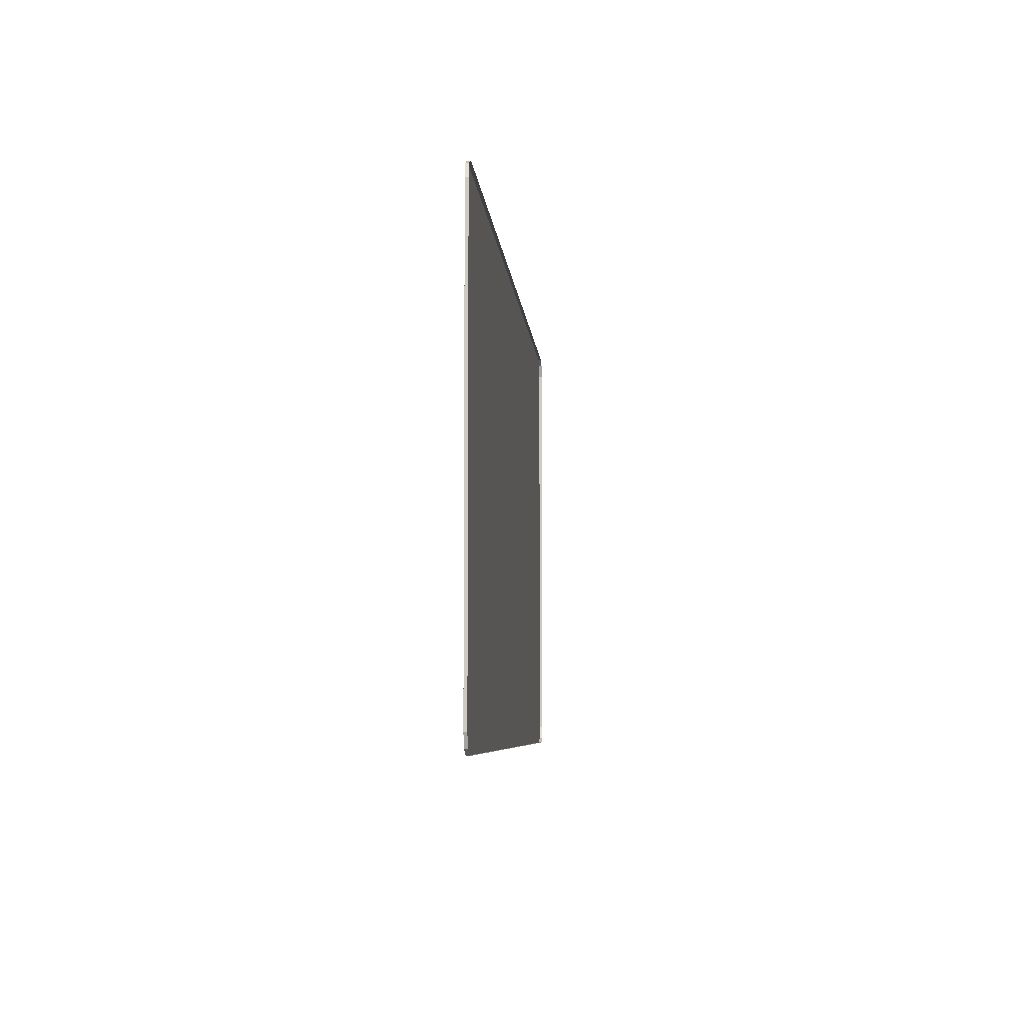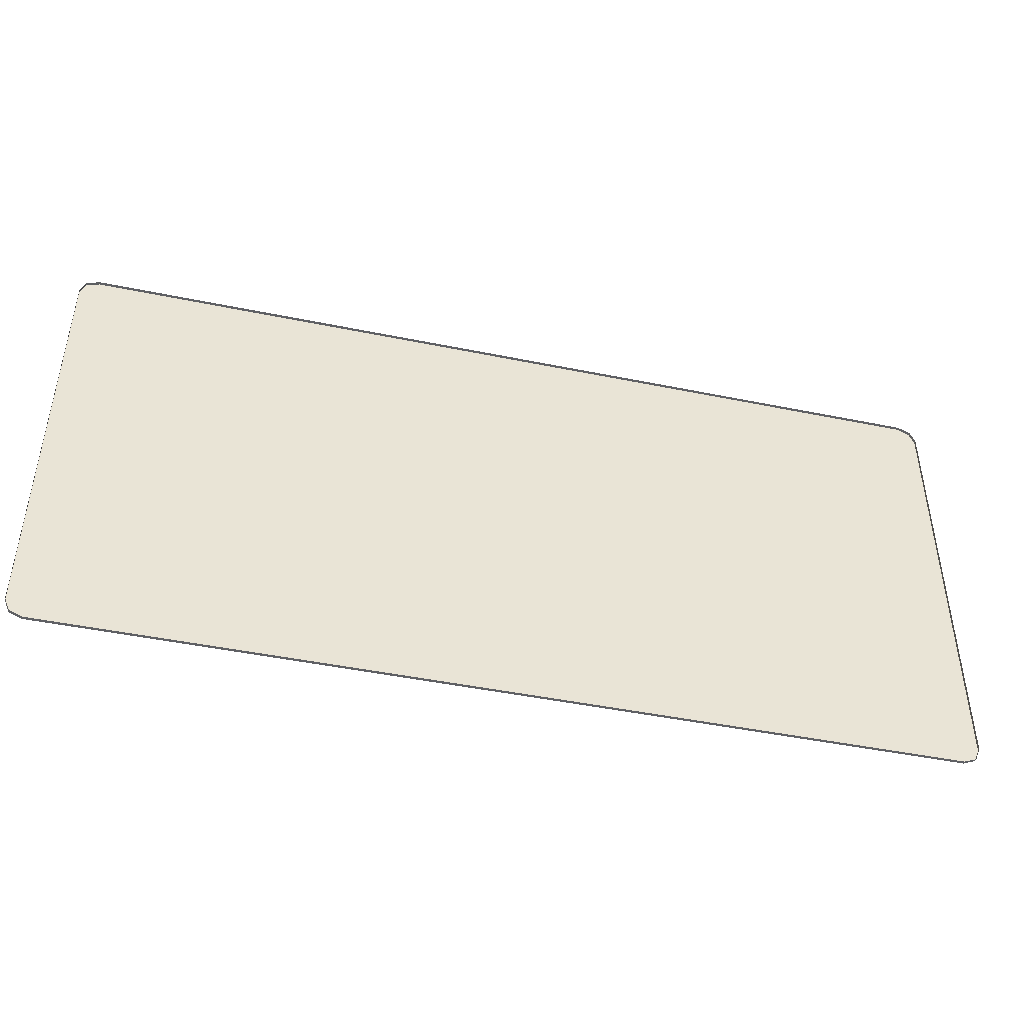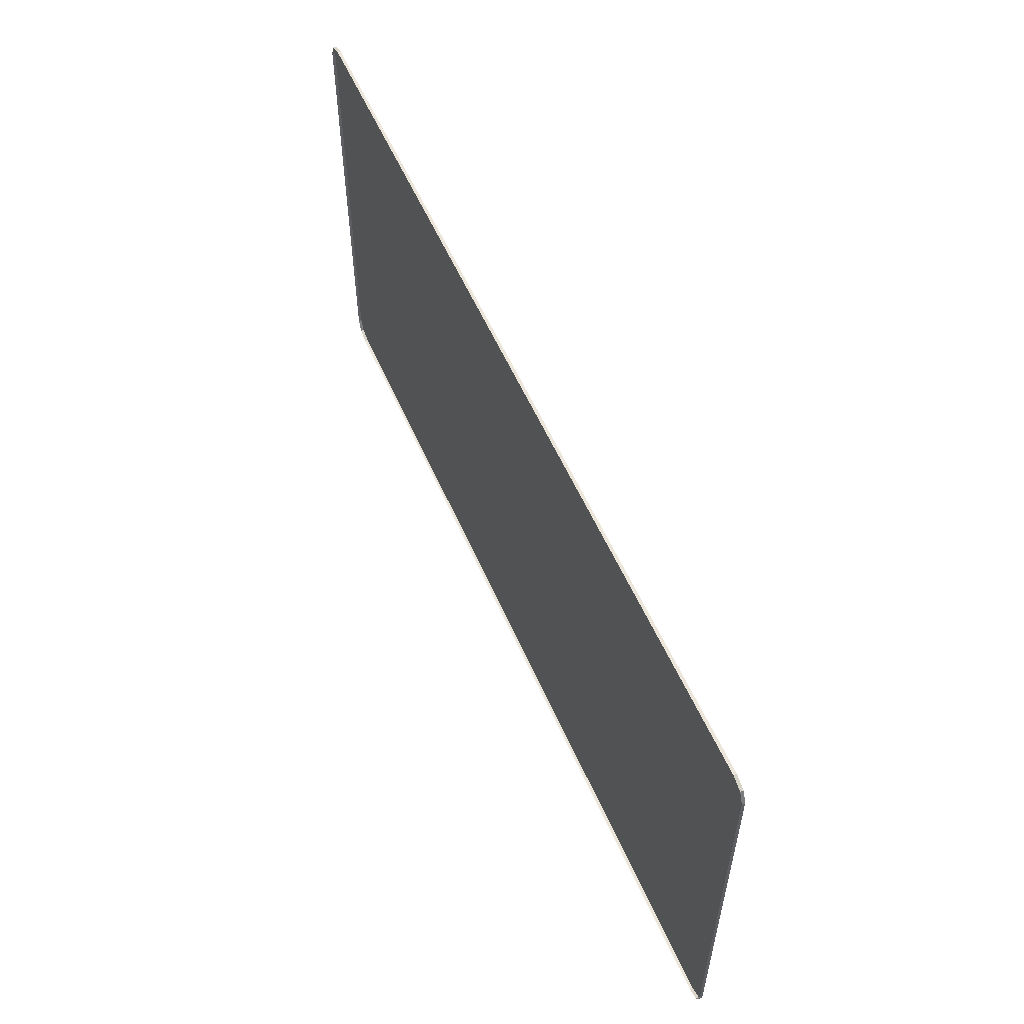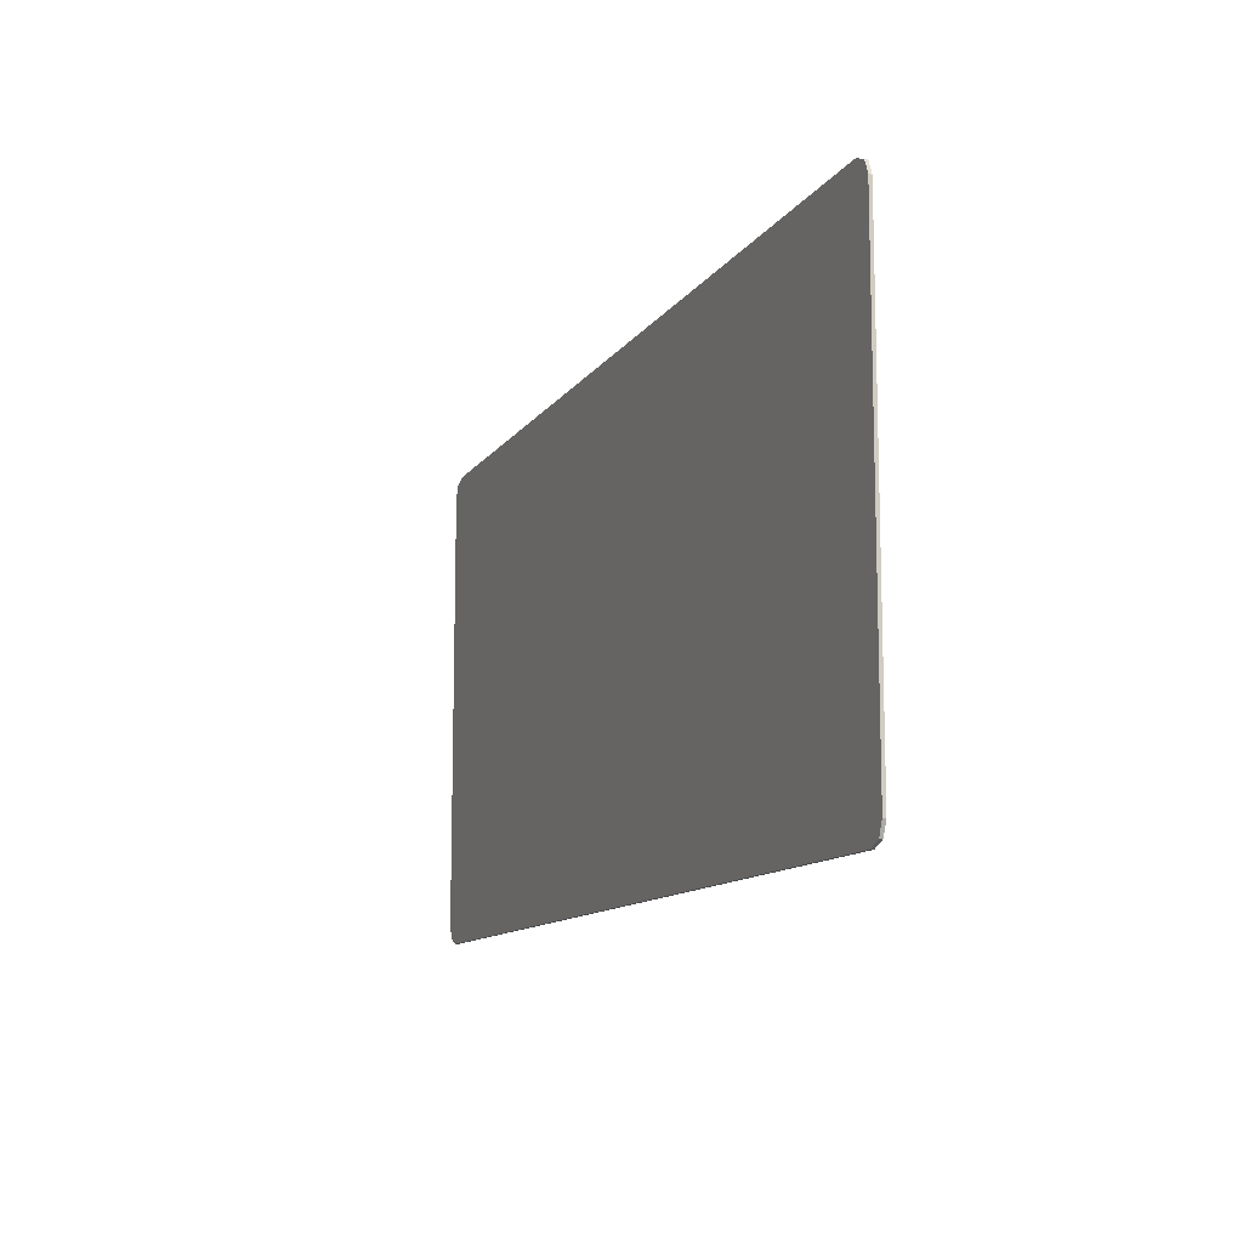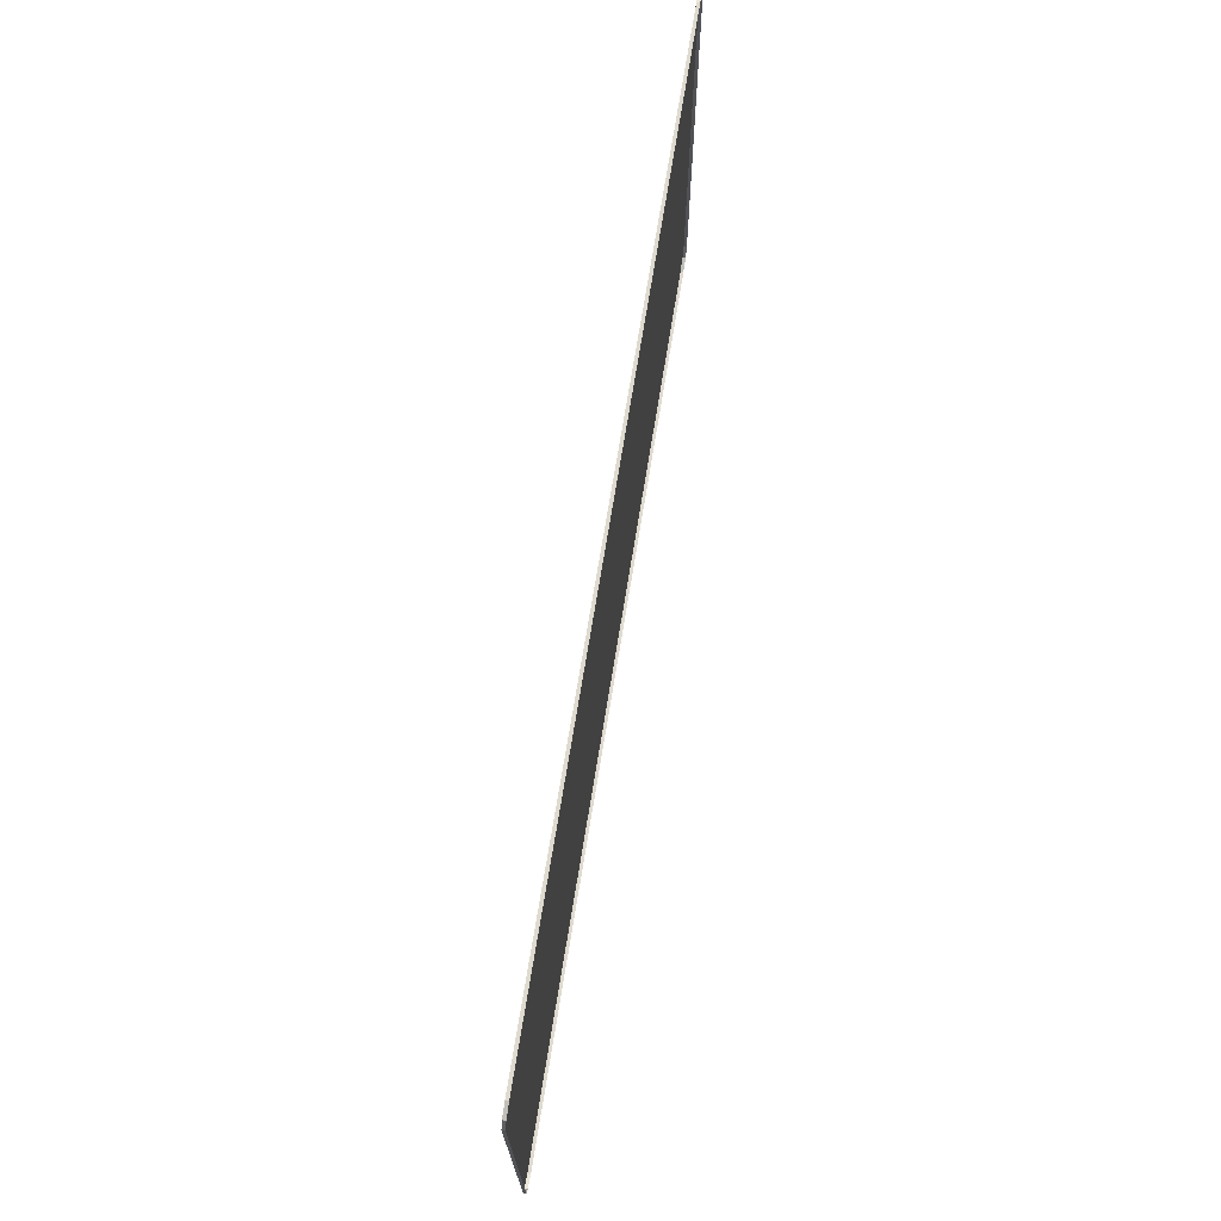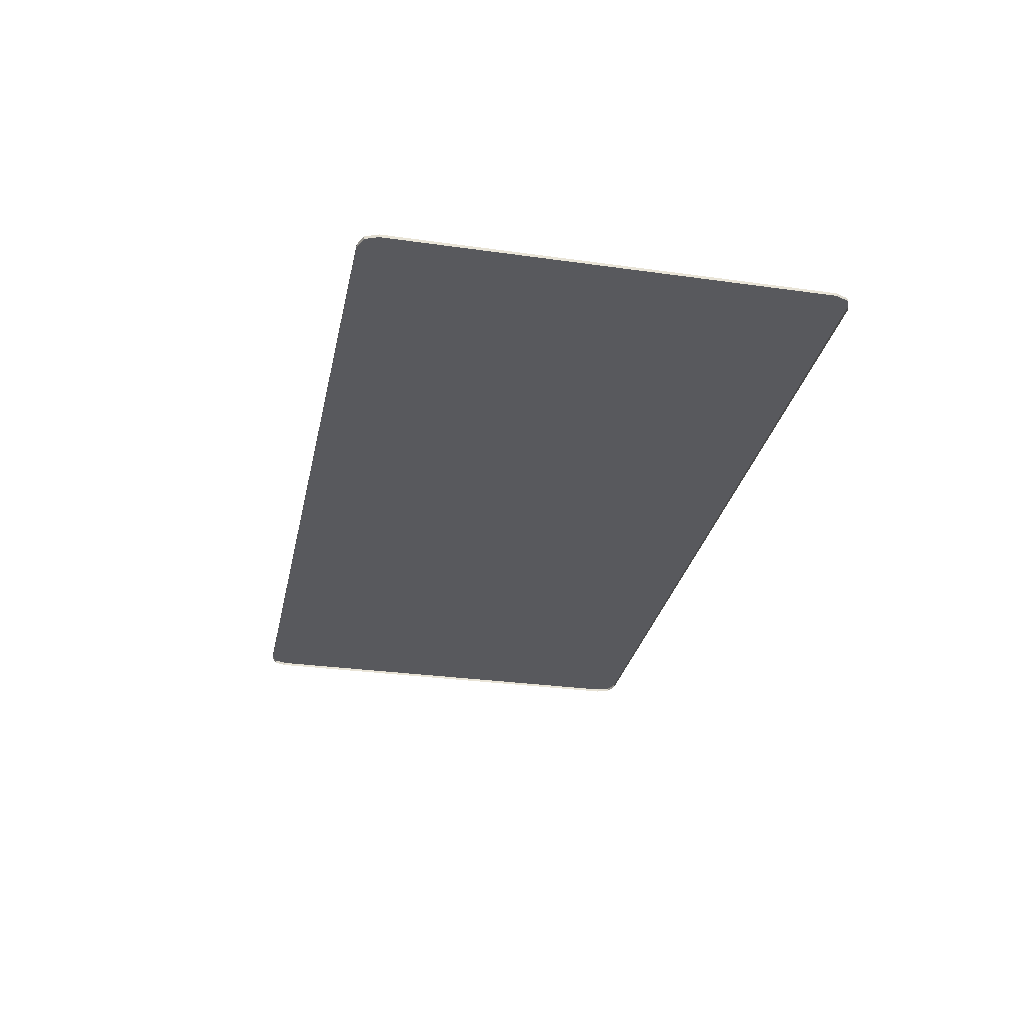
<metadata>
{"format":"obj","ext":"obj","renderer":"f3d","projection":"perspective","resolution":1024,"background":"white","views":[{"elev":-5.9,"azim":-85.6,"up":"+Z"},{"elev":-44.8,"azim":-13.5,"up":"+Z"},{"elev":56.1,"azim":66.6,"up":"+Z"},{"elev":-11.7,"azim":-111.1,"up":"+Z"},{"elev":70.7,"azim":-80.8,"up":"+Z"},{"elev":-29.9,"azim":-101.6,"up":"+Y"}]}
</metadata>
<code>
v -1.9 0 0.8885
v -1.878 0 0.9415
v -1.825 0 0.9635
v 1.9 0 0.8885
v 1.878 0 0.9415
v 1.825 0 0.9635
v -1.825 0 0.9635
v 1.825 0 0.9635
v 1.825 0 -0.9635
v -1.825 0 -0.9635
v -1.825 0 0.9635
v -1.825 -0.0125 0.9635
v 1.825 -0.0125 0.9635
v 1.825 0 0.9635
v 1.825 0 -0.9635
v 1.825 -0.0125 -0.9635
v -1.825 -0.0125 -0.9635
v -1.825 0 -0.9635
v -1.9 0 -0.8885
v -1.878 0 -0.9415
v -1.825 0 -0.9635
v 1.9 0 -0.8885
v 1.878 0 -0.9415
v 1.825 0 -0.9635
v -1.878 -0.0125 0.9415
v -1.9 -0.0125 0.8885
v -1.9 0 0.8885
v -1.878 0 0.9415
v -1.825 -0.0125 0.9635
v -1.878 -0.0125 0.9415
v -1.878 0 0.9415
v -1.825 0 0.9635
v 1.878 -0.0125 0.9415
v 1.9 -0.0125 0.8885
v 1.9 0 0.8885
v 1.878 0 0.9415
v 1.825 -0.0125 0.9635
v 1.878 -0.0125 0.9415
v 1.878 0 0.9415
v 1.825 0 0.9635
v -1.878 -0.0125 -0.9415
v -1.9 -0.0125 -0.8885
v -1.9 0 -0.8885
v -1.878 0 -0.9415
v -1.825 -0.0125 -0.9635
v -1.878 -0.0125 -0.9415
v -1.878 0 -0.9415
v -1.825 0 -0.9635
v 1.878 -0.0125 -0.9415
v 1.9 -0.0125 -0.8885
v 1.9 0 -0.8885
v 1.878 0 -0.9415
v 1.825 -0.0125 -0.9635
v 1.878 -0.0125 -0.9415
v 1.878 0 -0.9415
v 1.825 0 -0.9635
v -1.825 0 0.9635
v -1.825 0 -0.9635
v -1.9 0 -0.8885
v -1.9 0 0.8885
v 1.825 0 0.9635
v 1.9 0 0.8885
v 1.9 0 -0.8885
v 1.825 0 -0.9635
v -1.9 0 0.8885
v -1.9 -0.0125 0.6932
v -1.9 -0.0125 0.8885
v 1.9 0 0.8885
v 1.9 -0.0125 0.8885
v 1.9 -0.0125 0.6932
v -1.9 0 0.8885
v -1.9 -0.0125 0.3253
v -1.9 -0.0125 0.6932
v 1.9 0 0.8885
v 1.9 -0.0125 0.6932
v 1.9 -0.0125 0.3253
v -1.9 0 0.8885
v -1.9 -0.0125 -0.03682
v -1.9 -0.0125 0.3253
v 1.9 0 0.8885
v 1.9 -0.0125 0.3253
v 1.9 -0.0125 -0.03682
v -1.9 0 0.8885
v -1.9 0 -0.8885
v -1.9 -0.0125 -0.3905
v -1.9 -0.0125 -0.03682
v 1.9 0 0.8885
v 1.9 -0.0125 -0.03682
v 1.9 -0.0125 -0.3905
v 1.9 0 -0.8885
v -1.9 0 -0.8885
v -1.9 -0.0125 -0.7337
v -1.9 -0.0125 -0.3905
v 1.9 0 -0.8885
v 1.9 -0.0125 -0.3905
v 1.9 -0.0125 -0.7337
v -1.9 0 -0.8885
v -1.9 -0.0125 -0.8885
v -1.9 -0.0125 -0.7337
v 1.9 0 -0.8885
v 1.9 -0.0125 -0.7337
v 1.9 -0.0125 -0.8885
g mesh7312505
f 1 2 3
g mesh7312507
f 4 6 5
g mesh7312509
f 7 8 9
f 9 10 7
f 11 12 13
f 13 14 11
f 15 16 17
f 17 18 15
g mesh7312511
f 19 21 20
g mesh7312513
f 22 23 24
g mesh7312515
f 25 27 26
f 27 25 28
f 29 31 30
f 31 29 32
g mesh7312517
f 33 34 35
f 35 36 33
f 37 38 39
f 39 40 37
g mesh7312519
f 41 42 43
f 43 44 41
f 45 46 47
f 47 48 45
g mesh7312521
f 49 51 50
f 51 49 52
f 53 55 54
f 55 53 56
f 57 58 59
f 59 60 57
f 61 62 63
f 63 64 61
f 65 66 67
f 68 69 70
f 71 72 73
f 74 75 76
f 77 78 79
f 80 81 82
f 83 84 85
f 85 86 83
f 87 88 89
f 89 90 87
f 91 92 93
f 94 95 96
f 97 98 99
f 100 101 102

</code>
